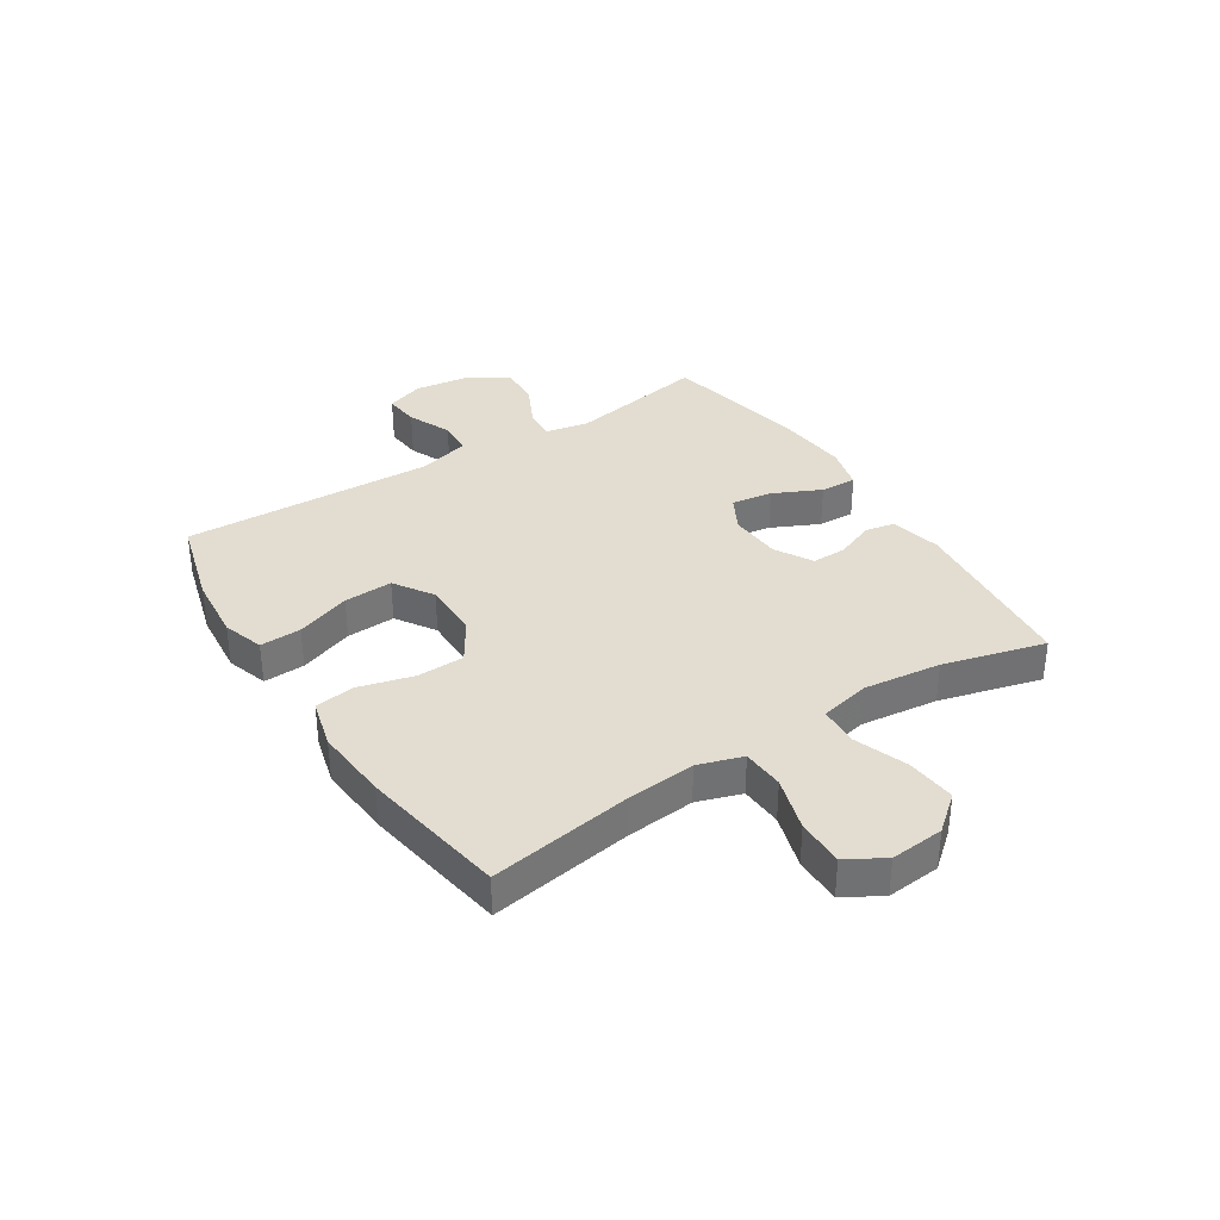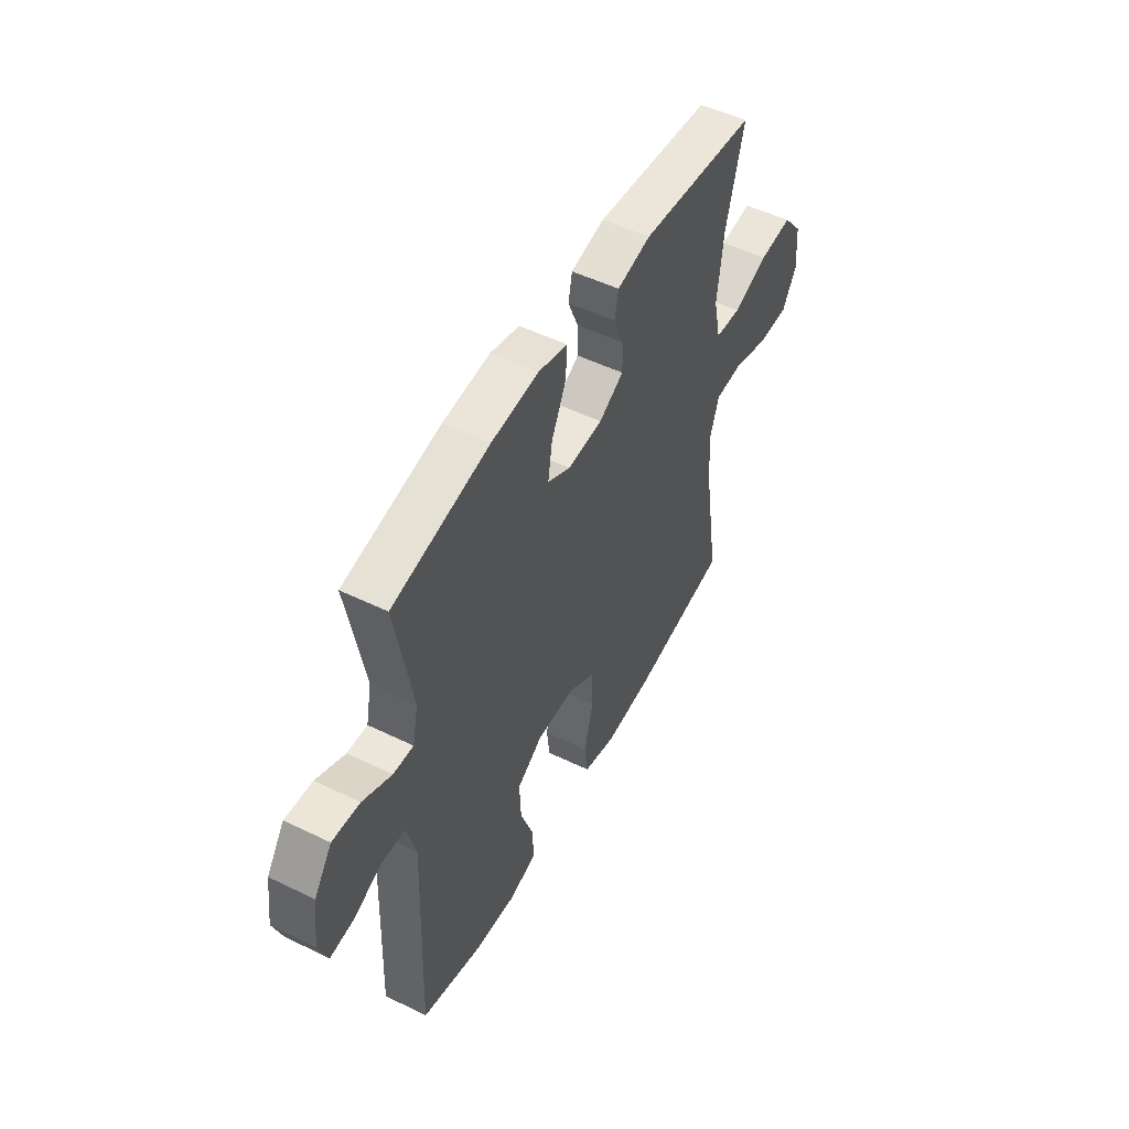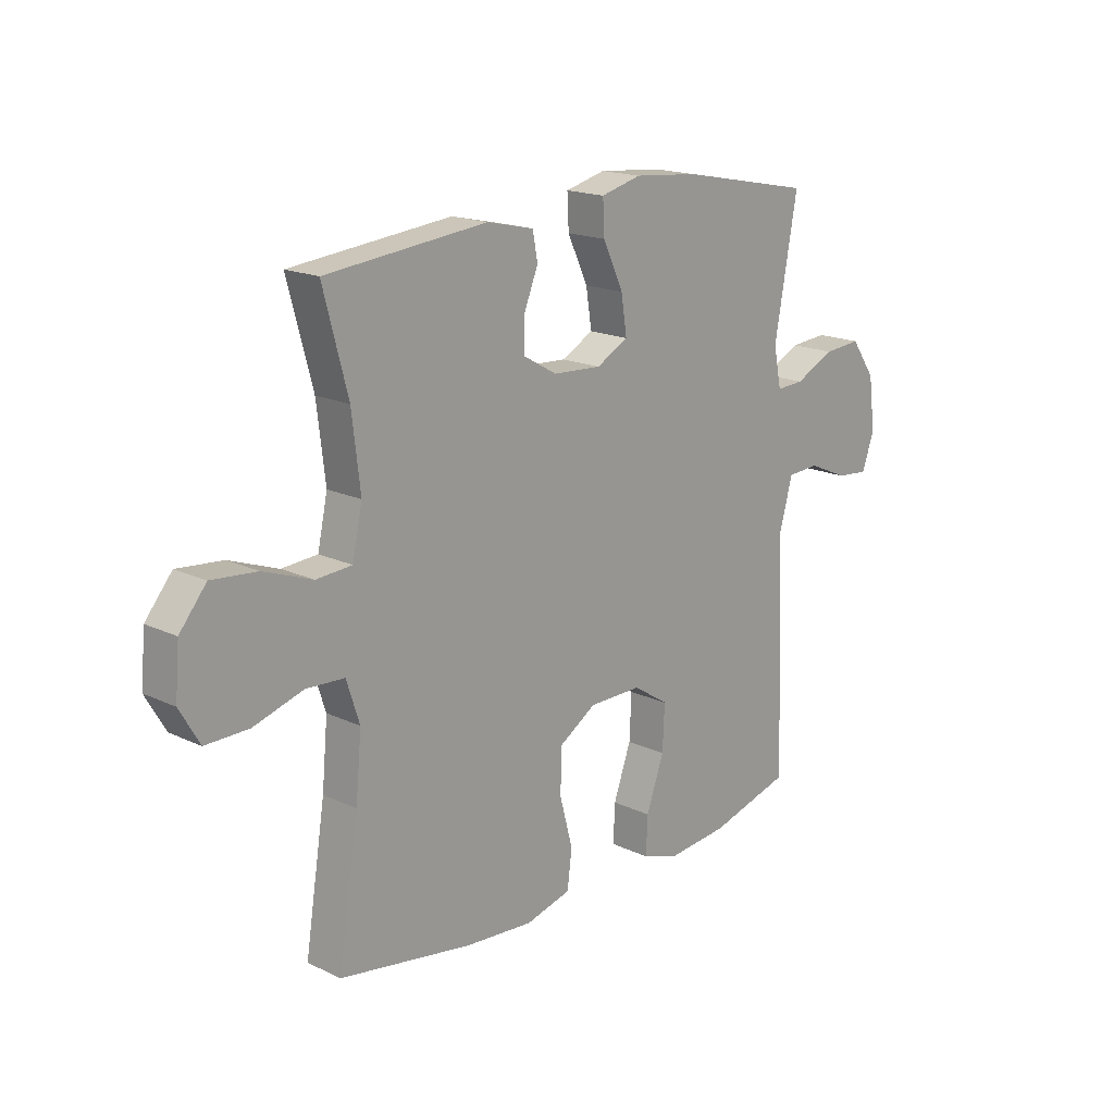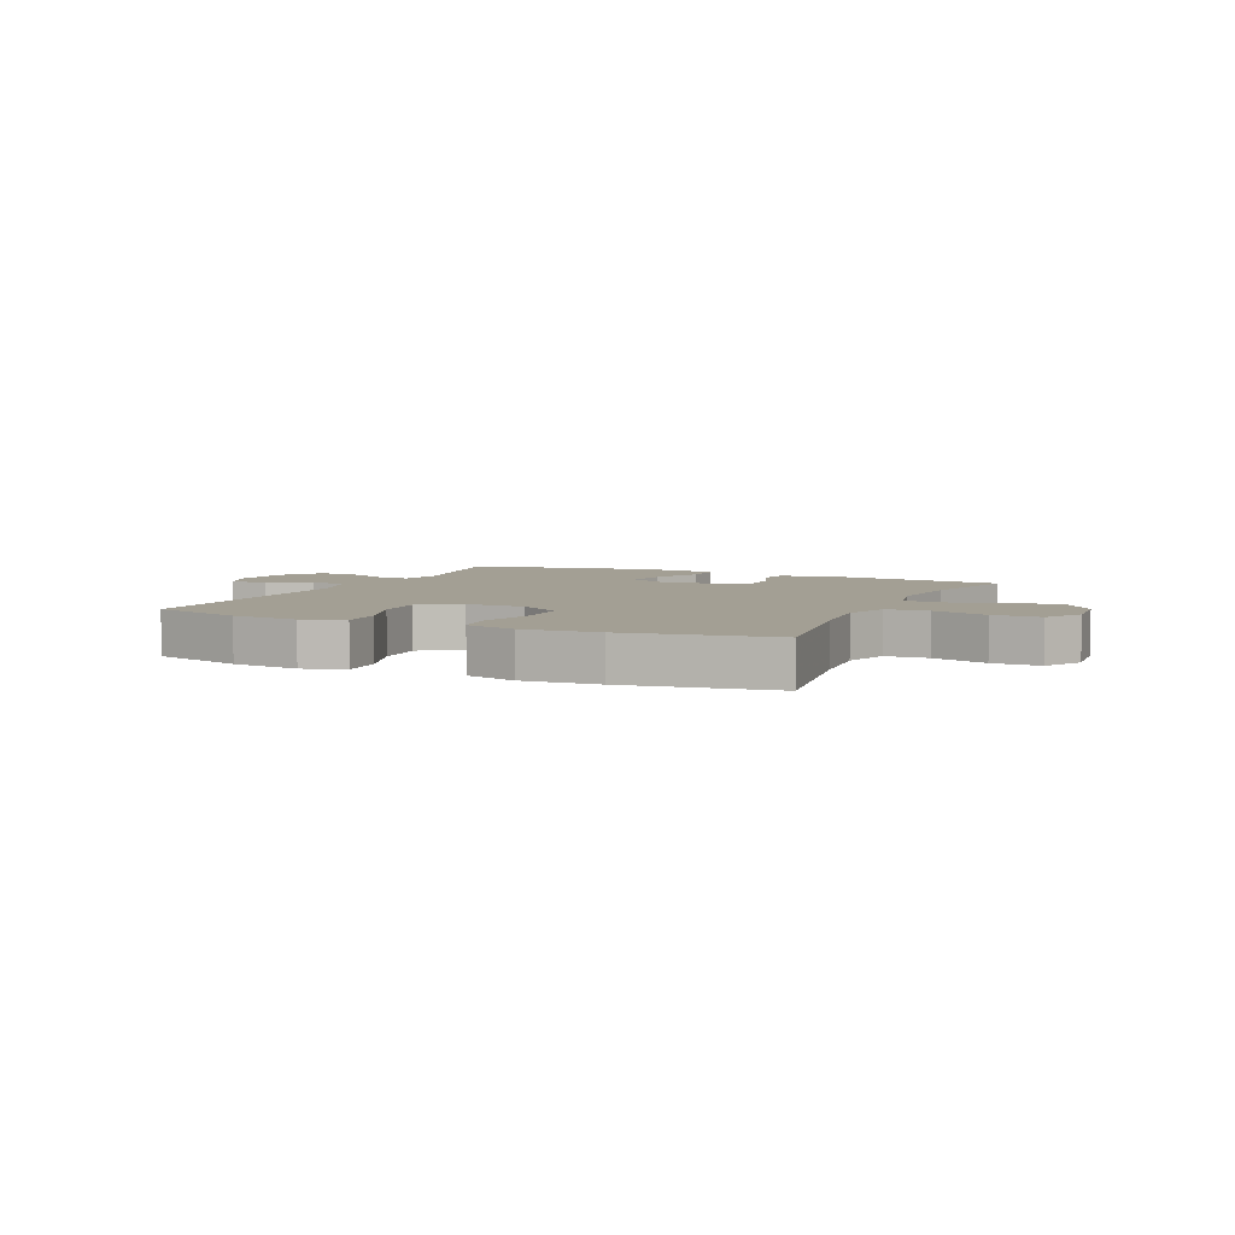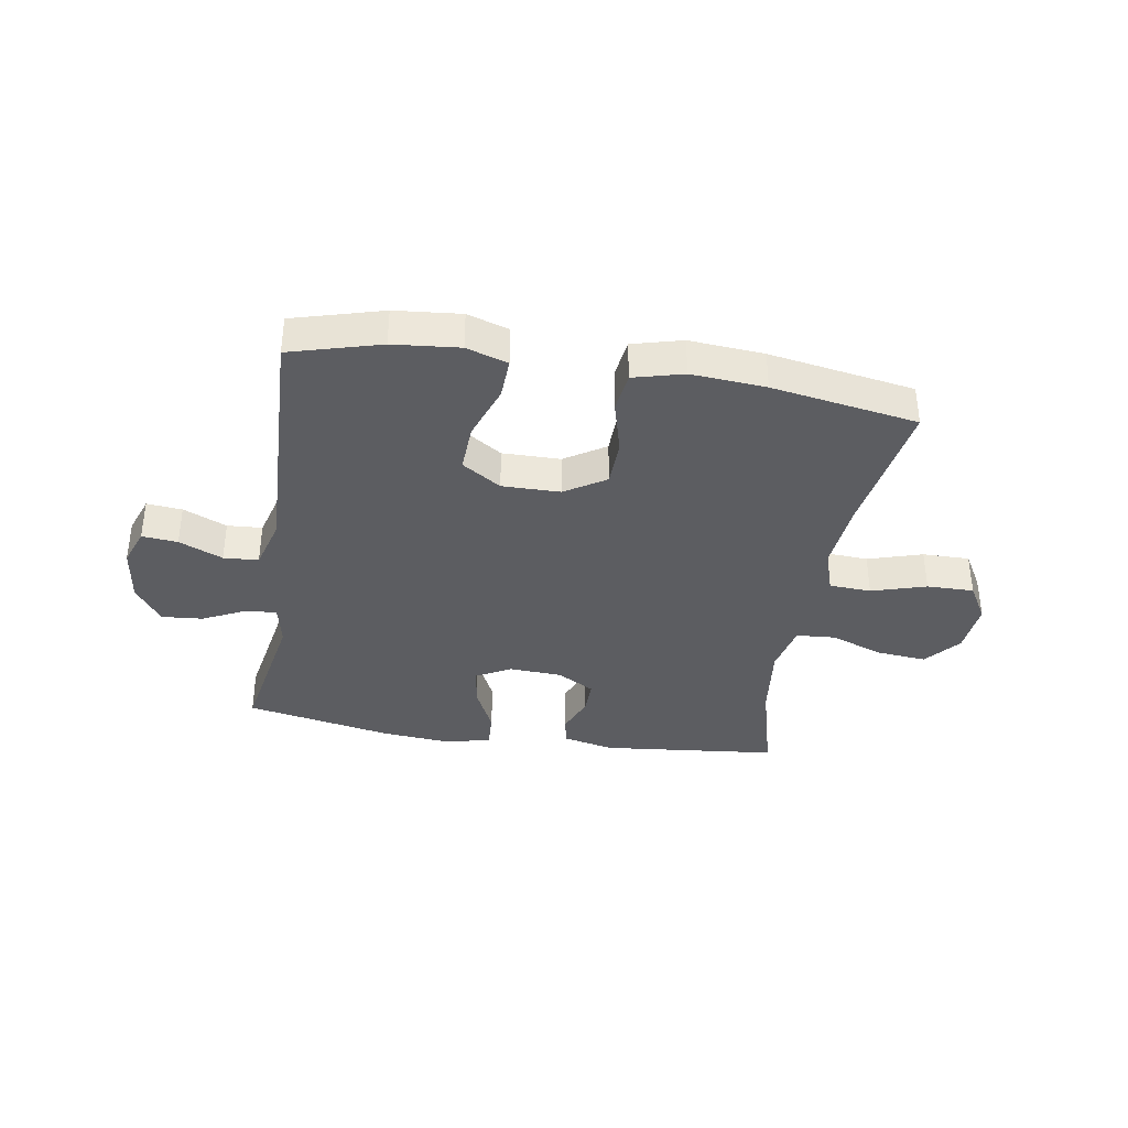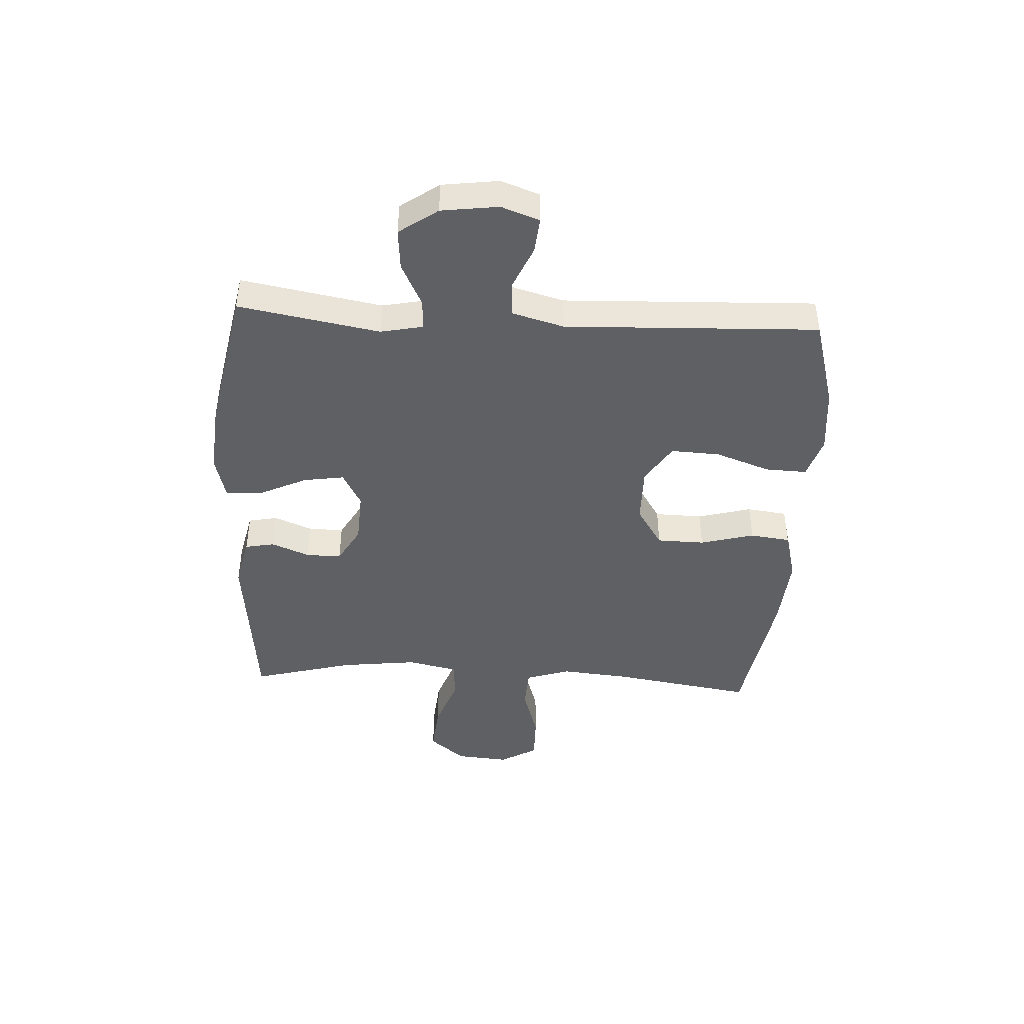
<metadata>
{"format":"obj","ext":"obj","renderer":"f3d","projection":"perspective","resolution":1024,"background":"white","views":[{"elev":35.1,"azim":-122.7,"up":"+Y"},{"elev":51.2,"azim":117.9,"up":"+Z"},{"elev":17.5,"azim":-47.0,"up":"+Z"},{"elev":5.3,"azim":-155.5,"up":"+Y"},{"elev":-36.8,"azim":170.7,"up":"+Y"},{"elev":-43.9,"azim":87.0,"up":"+Y"}]}
</metadata>
<code>
v 0.5 0.07 -0.5
v 0.343 0.07 -0.544
v 0.228 0.07 -0.555
v 0.156 0.07 -0.532
v 0.159 0.07 -0.46
v 0.193 0.07 -0.365
v 0.197 0.07 -0.28
v 0.129 0.07 -0.236
v 0.028 0.07 -0.237
v -0.043 0.07 -0.282
v -0.045 0.07 -0.365
v -0.02 0.07 -0.459
v -0.029 0.07 -0.529
v -0.116 0.07 -0.552
v -0.246 0.07 -0.542
v -0.5 0.07 -0.5
v -0.461 0.07 -0.253
v -0.45 0.07 -0.133
v -0.475 0.07 -0.056
v -0.548 0.07 -0.052
v -0.643 0.07 -0.081
v -0.725 0.07 -0.082
v -0.763 0.07 -0.017
v -0.755 0.07 0.076
v -0.704 0.07 0.138
v -0.617 0.07 0.13
v -0.524 0.07 0.096
v -0.456 0.07 0.101
v -0.437 0.07 0.189
v -0.453 0.07 0.323
v -0.5 0.07 0.5
v -0.192 0.07 0.532
v -0.103 0.07 0.512
v -0.093 0.07 0.461
v -0.12 0.07 0.394
v -0.121 0.07 0.333
v -0.056 0.07 0.296
v 0.036 0.07 0.291
v 0.097 0.07 0.324
v 0.086 0.07 0.395
v 0.047 0.07 0.478
v 0.044 0.07 0.541
v 0.121 0.07 0.561
v 0.245 0.07 0.55
v 0.5 0.07 0.5
v 0.456 0.07 0.255
v 0.471 0.07 0.181
v 0.524 0.07 0.184
v 0.6 0.07 0.221
v 0.672 0.07 0.227
v 0.719 0.07 0.16
v 0.732 0.07 0.061
v 0.708 0.07 -0.005
v 0.646 0.07 0.001
v 0.57 0.07 0.034
v 0.509 0.07 0.03
v 0.484 0.07 -0.06
v 0.5 0 -0.5
v 0.343 0 -0.544
v 0.228 0 -0.555
v 0.156 0 -0.532
v 0.159 0 -0.46
v 0.193 0 -0.365
v 0.197 0 -0.28
v 0.129 0 -0.236
v 0.028 0 -0.237
v -0.043 0 -0.282
v -0.045 0 -0.365
v -0.02 0 -0.459
v -0.029 0 -0.529
v -0.116 0 -0.552
v -0.246 0 -0.542
v -0.5 0 -0.5
v -0.461 0 -0.253
v -0.45 0 -0.133
v -0.475 0 -0.056
v -0.548 0 -0.052
v -0.643 0 -0.081
v -0.725 0 -0.082
v -0.763 0 -0.017
v -0.755 0 0.076
v -0.704 0 0.138
v -0.617 0 0.13
v -0.524 0 0.096
v -0.456 0 0.101
v -0.437 0 0.189
v -0.453 0 0.323
v -0.5 0 0.5
v -0.192 0 0.532
v -0.103 0 0.512
v -0.093 0 0.461
v -0.12 0 0.394
v -0.121 0 0.333
v -0.056 0 0.296
v 0.036 0 0.291
v 0.097 0 0.324
v 0.086 0 0.395
v 0.047 0 0.478
v 0.044 0 0.541
v 0.121 0 0.561
v 0.245 0 0.55
v 0.5 0 0.5
v 0.456 0 0.255
v 0.471 0 0.181
v 0.524 0 0.184
v 0.6 0 0.221
v 0.672 0 0.227
v 0.719 0 0.16
v 0.732 0 0.061
v 0.708 0 -0.005
v 0.646 0 0.001
v 0.57 0 0.034
v 0.509 0 0.03
v 0.484 0 -0.06
f 52 53 54 55
f 52 55 56
f 51 52 56
f 48 49 50 51
f 47 48 51 56
f 43 44 45 46
f 43 46 47
f 40 41 42 43
f 39 40 43 47
f 38 39 47 56
f 32 33 34 35
f 30 31 32 35
f 29 30 35 36
f 28 29 36 37
f 24 25 26 27
f 24 27 28
f 23 24 28
f 20 21 22 23
f 19 20 23 28
f 18 19 28 37
f 14 15 16 17
f 11 12 13 14
f 10 11 14 17
f 9 10 17 18
f 3 4 5 6
f 3 6 7
f 57 1 2 3
f 57 3 7
f 56 57 7 8
f 18 37 38 56
f 8 9 18 56
f 112 111 110 109
f 113 112 109
f 113 109 108
f 108 107 106 105
f 113 108 105 104
f 103 102 101 100
f 104 103 100
f 100 99 98 97
f 104 100 97 96
f 113 104 96 95
f 92 91 90 89
f 92 89 88 87
f 93 92 87 86
f 94 93 86 85
f 84 83 82 81
f 85 84 81
f 85 81 80
f 80 79 78 77
f 85 80 77 76
f 94 85 76 75
f 74 73 72 71
f 71 70 69 68
f 74 71 68 67
f 75 74 67 66
f 63 62 61 60
f 64 63 60
f 60 59 58 114
f 64 60 114
f 65 64 114 113
f 113 95 94 75
f 113 75 66 65
f 1 58 59 2
f 2 59 60 3
f 3 60 61 4
f 4 61 62 5
f 5 62 63 6
f 6 63 64 7
f 7 64 65 8
f 8 65 66 9
f 9 66 67 10
f 10 67 68 11
f 11 68 69 12
f 12 69 70 13
f 13 70 71 14
f 14 71 72 15
f 15 72 73 16
f 16 73 74 17
f 17 74 75 18
f 18 75 76 19
f 19 76 77 20
f 20 77 78 21
f 21 78 79 22
f 22 79 80 23
f 23 80 81 24
f 24 81 82 25
f 25 82 83 26
f 26 83 84 27
f 27 84 85 28
f 28 85 86 29
f 29 86 87 30
f 30 87 88 31
f 31 88 89 32
f 32 89 90 33
f 33 90 91 34
f 34 91 92 35
f 35 92 93 36
f 36 93 94 37
f 37 94 95 38
f 38 95 96 39
f 39 96 97 40
f 40 97 98 41
f 41 98 99 42
f 42 99 100 43
f 43 100 101 44
f 44 101 102 45
f 45 102 103 46
f 46 103 104 47
f 47 104 105 48
f 48 105 106 49
f 49 106 107 50
f 50 107 108 51
f 51 108 109 52
f 52 109 110 53
f 53 110 111 54
f 54 111 112 55
f 55 112 113 56
f 56 113 114 57
f 57 114 58 1

</code>
